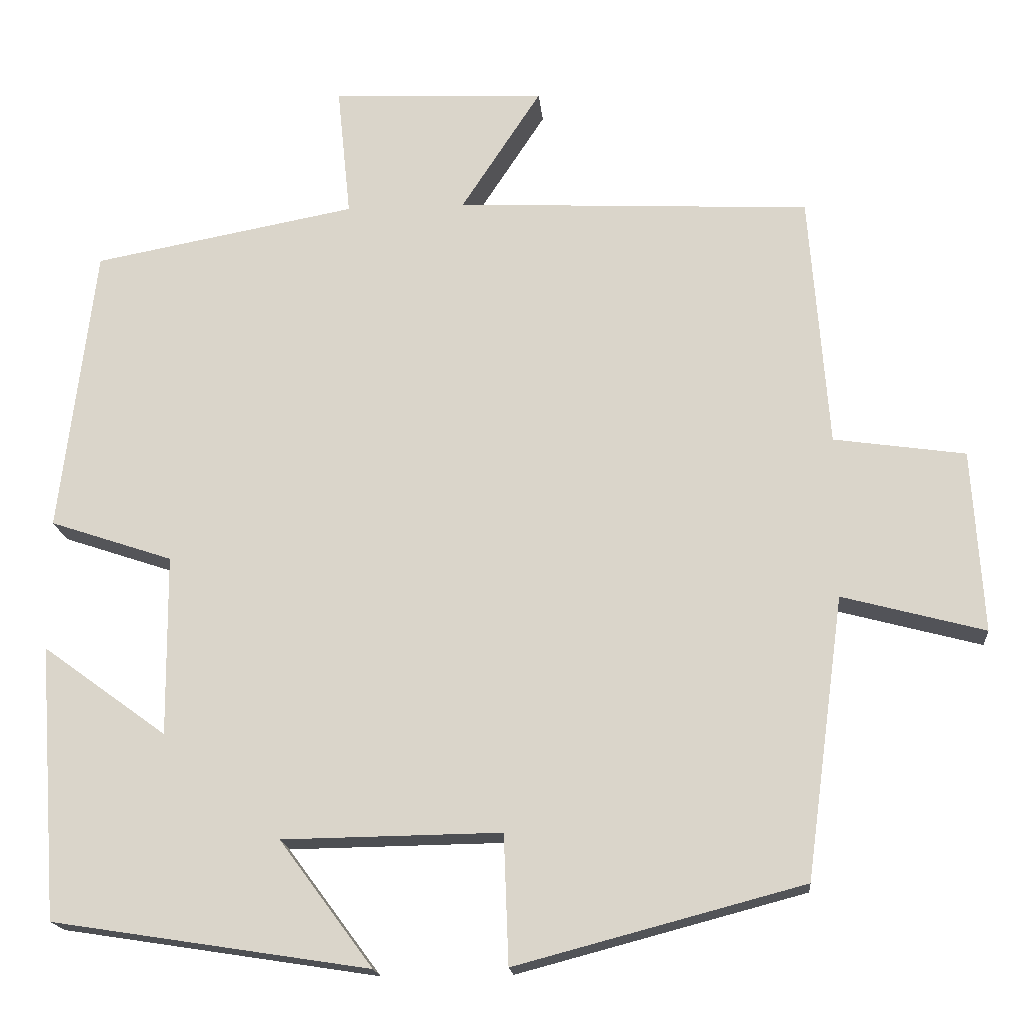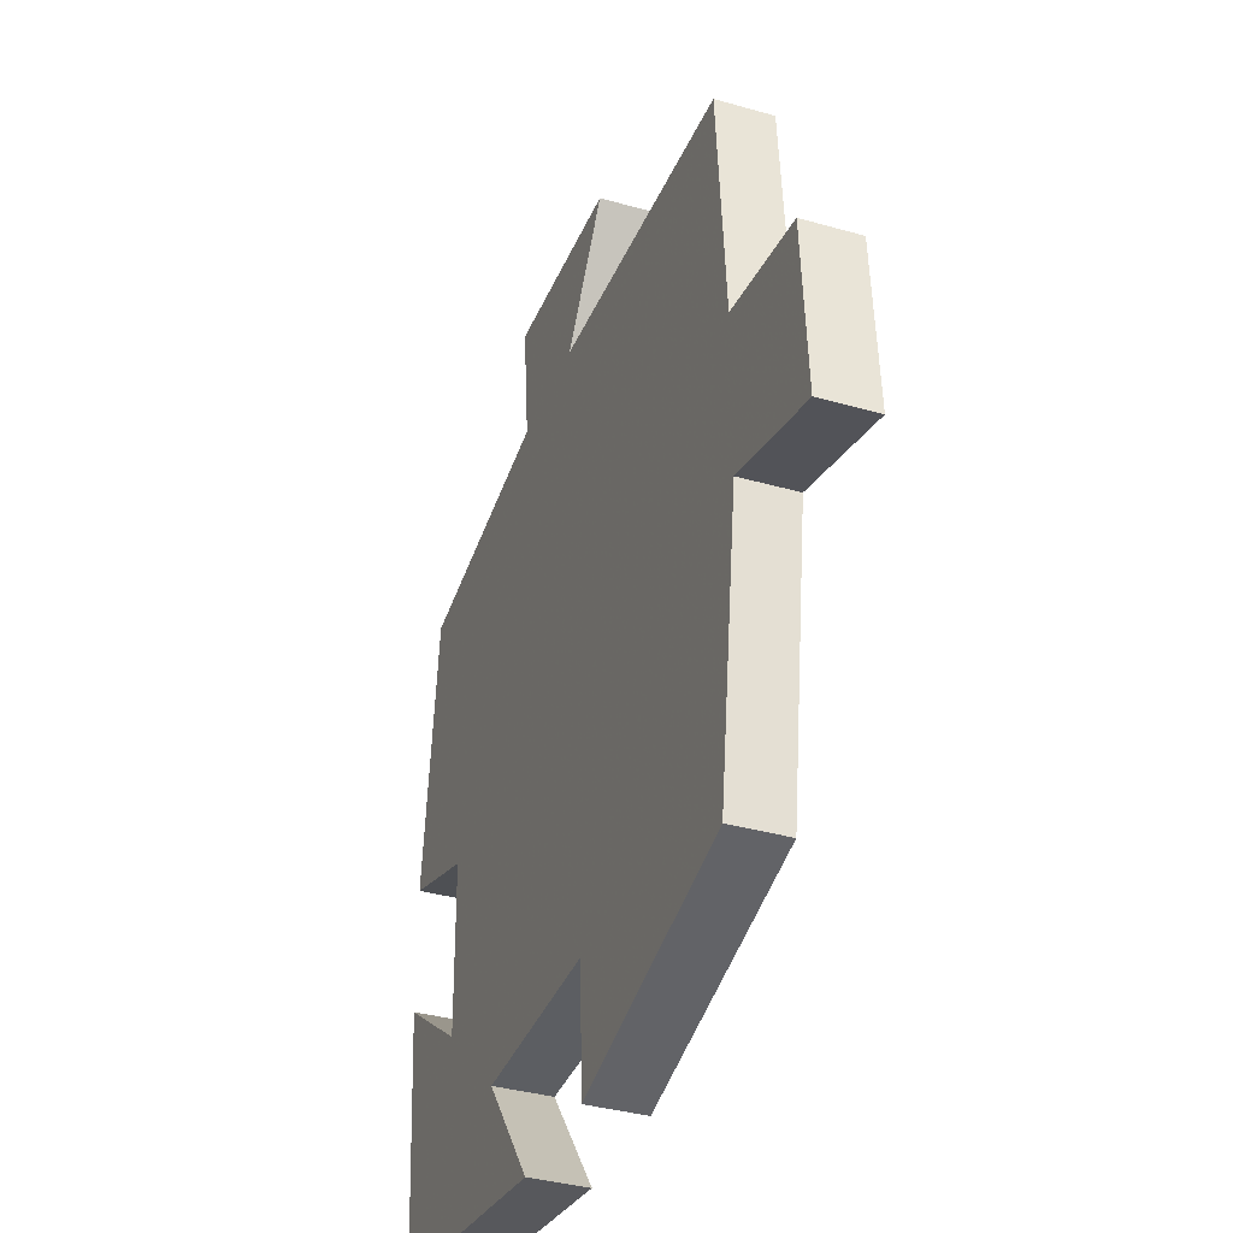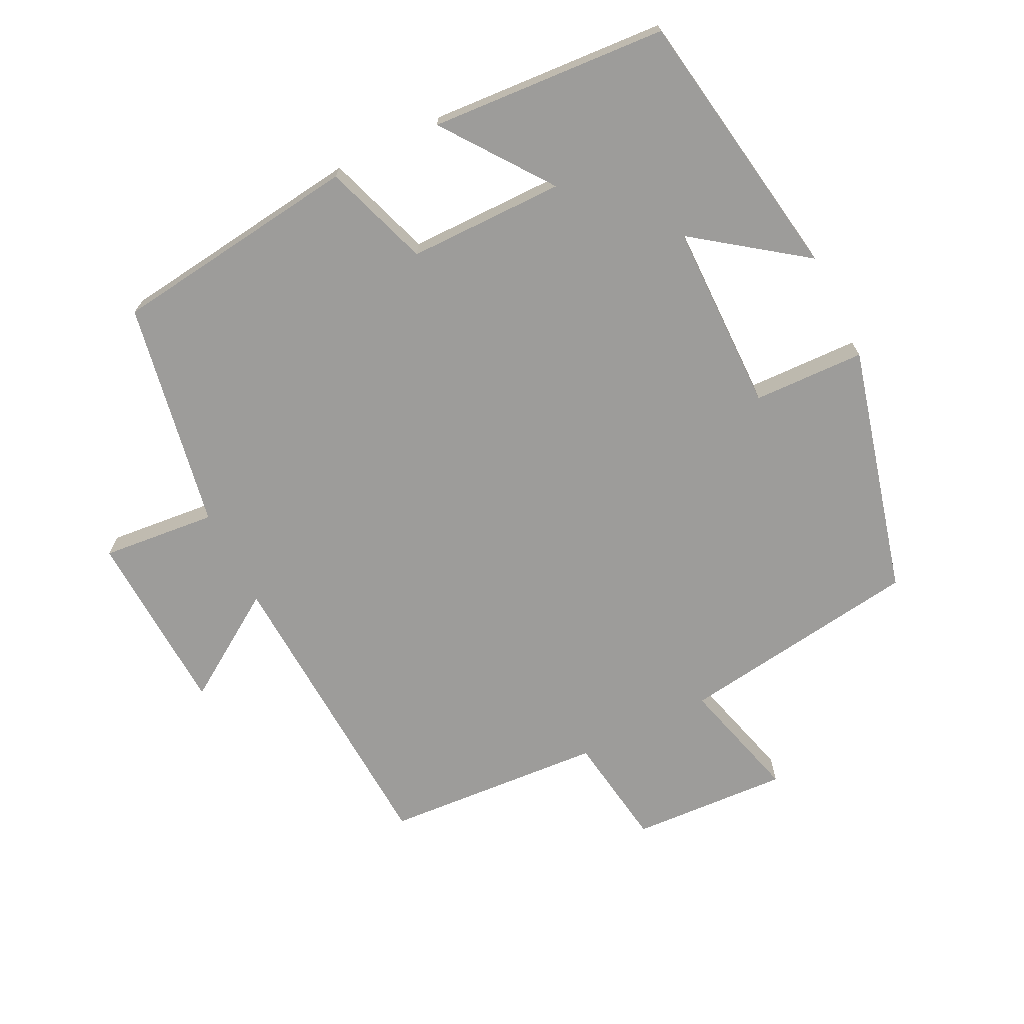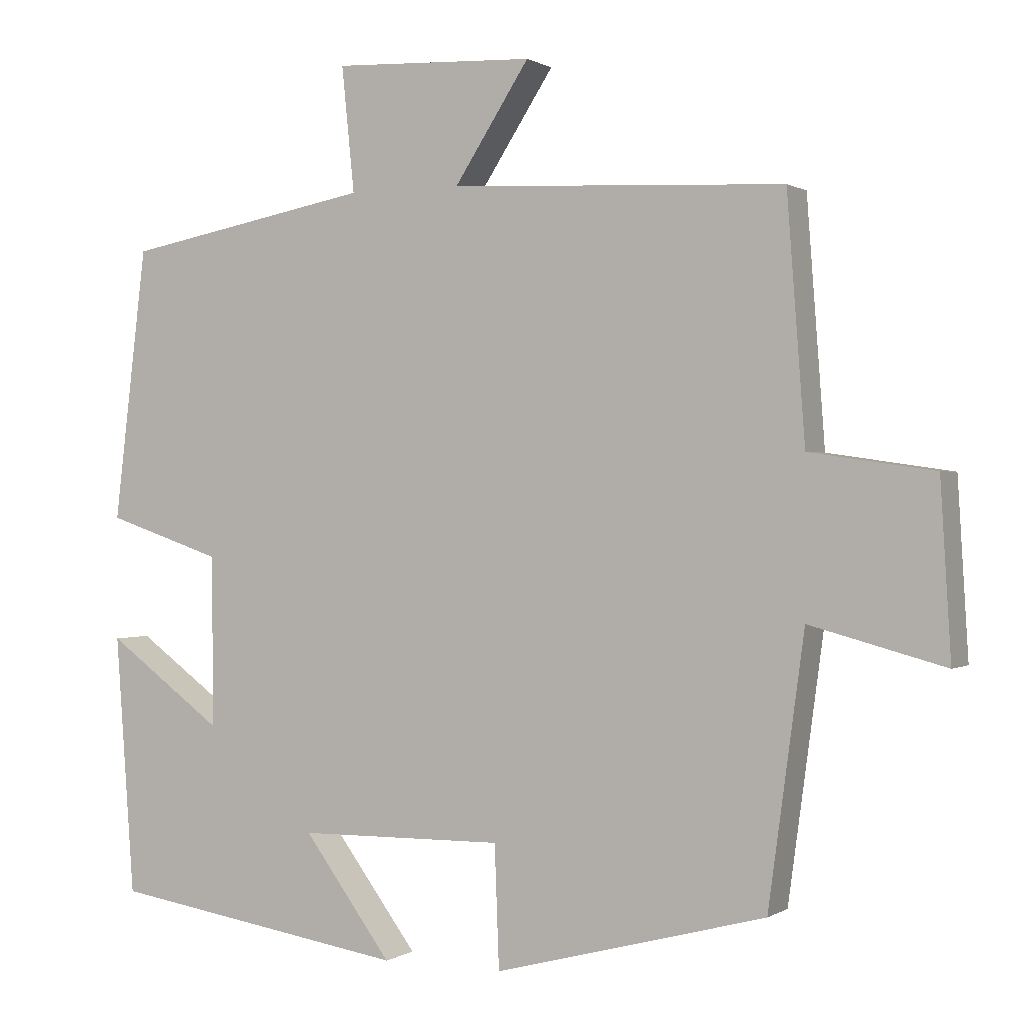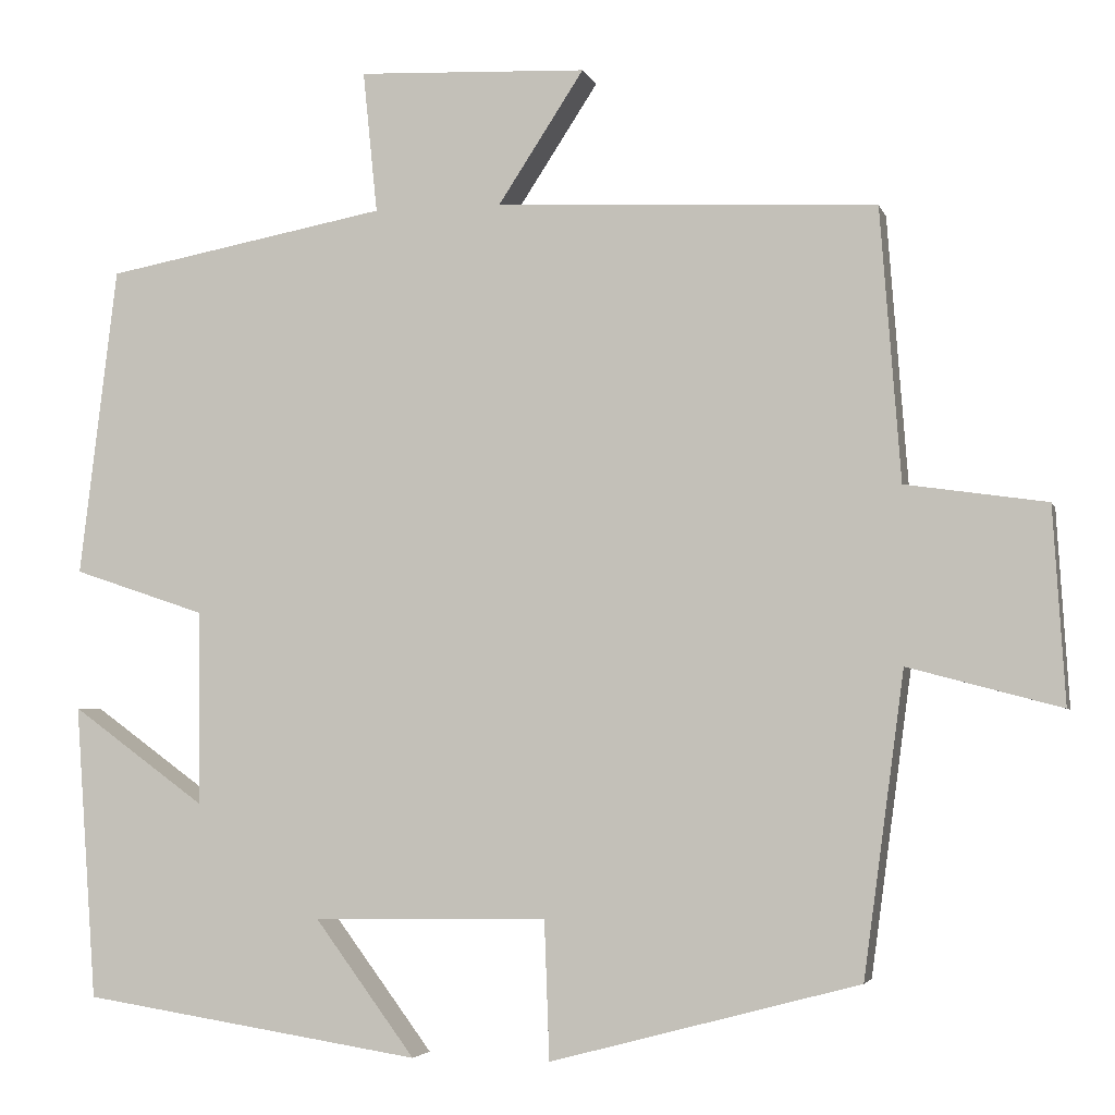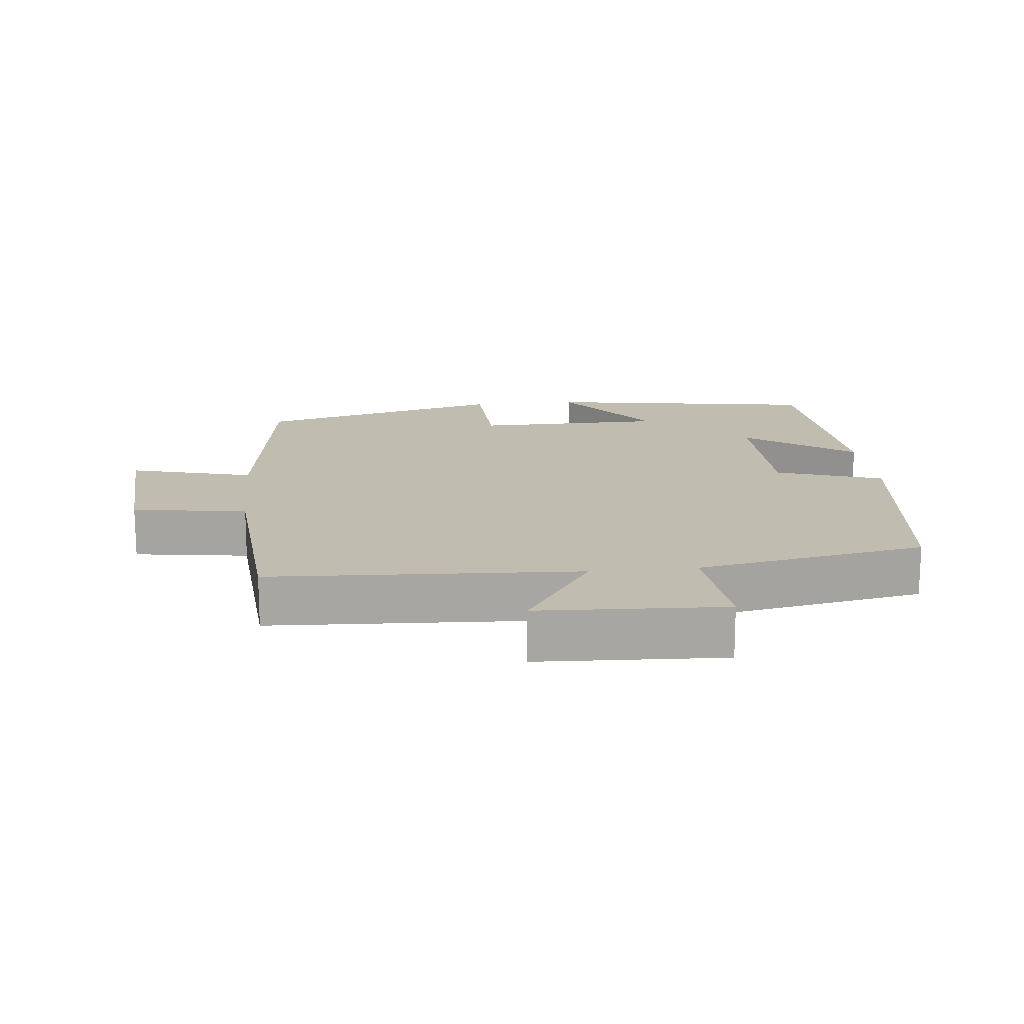
<metadata>
{"format":"obj","ext":"obj","renderer":"f3d","projection":"perspective","resolution":1024,"background":"white","views":[{"elev":-17.6,"azim":-174.9,"up":"+Z"},{"elev":-36.7,"azim":-110.3,"up":"+Z"},{"elev":-70.3,"azim":116.7,"up":"+Y"},{"elev":0.4,"azim":-153.3,"up":"+Z"},{"elev":-4.1,"azim":-166.1,"up":"+Z"},{"elev":16.3,"azim":-5.9,"up":"+Y"}]}
</metadata>
<code>
v -0.452 0.07 -0.404
v -0.5 0.07 -0.049
v -0.68 0.07 -0.097
v -0.666 0.07 0.133
v -0.5 0.07 0.157
v -0.476 0.07 0.478
v -0.028 0.07 0.5
v -0.129 0.07 0.655
v 0.141 0.07 0.667
v 0.124 0.07 0.5
v 0.456 0.07 0.438
v 0.5 0.07 0.074
v 0.345 0.07 0.022
v 0.343 0.07 -0.206
v 0.5 0.07 -0.092
v 0.475 0.07 -0.438
v 0.075 0.07 -0.5
v 0.193 0.07 -0.341
v -0.083 0.07 -0.337
v -0.089 0.07 -0.5
v -0.452 0 -0.404
v -0.5 0 -0.049
v -0.68 0 -0.097
v -0.666 0 0.133
v -0.5 0 0.157
v -0.476 0 0.478
v -0.028 0 0.5
v -0.129 0 0.655
v 0.141 0 0.667
v 0.124 0 0.5
v 0.456 0 0.438
v 0.5 0 0.074
v 0.345 0 0.022
v 0.343 0 -0.206
v 0.5 0 -0.092
v 0.475 0 -0.438
v 0.075 0 -0.5
v 0.193 0 -0.341
v -0.083 0 -0.337
v -0.089 0 -0.5
f 19 20 1 2
f 18 19 2
f 15 16 17 18
f 14 15 18
f 13 14 18 2
f 10 11 12 13
f 10 13 2
f 7 8 9 10
f 5 6 7 10
f 5 10 2 3
f 3 4 5
f 22 21 40 39
f 22 39 38
f 38 37 36 35
f 38 35 34
f 22 38 34 33
f 33 32 31 30
f 22 33 30
f 30 29 28 27
f 30 27 26 25
f 23 22 30 25
f 25 24 23
f 1 21 22 2
f 2 22 23 3
f 3 23 24 4
f 4 24 25 5
f 5 25 26 6
f 6 26 27 7
f 7 27 28 8
f 8 28 29 9
f 9 29 30 10
f 10 30 31 11
f 11 31 32 12
f 12 32 33 13
f 13 33 34 14
f 14 34 35 15
f 15 35 36 16
f 16 36 37 17
f 17 37 38 18
f 18 38 39 19
f 19 39 40 20
f 20 40 21 1

</code>
